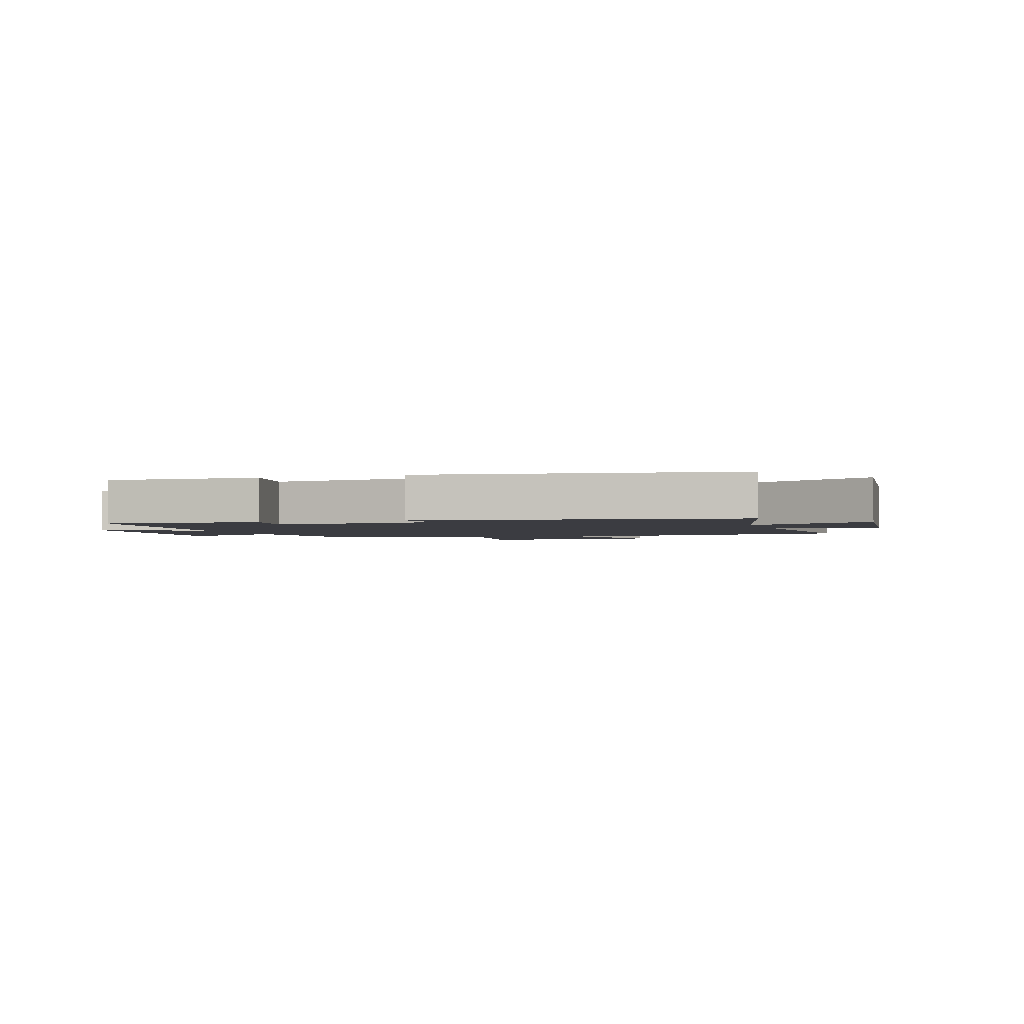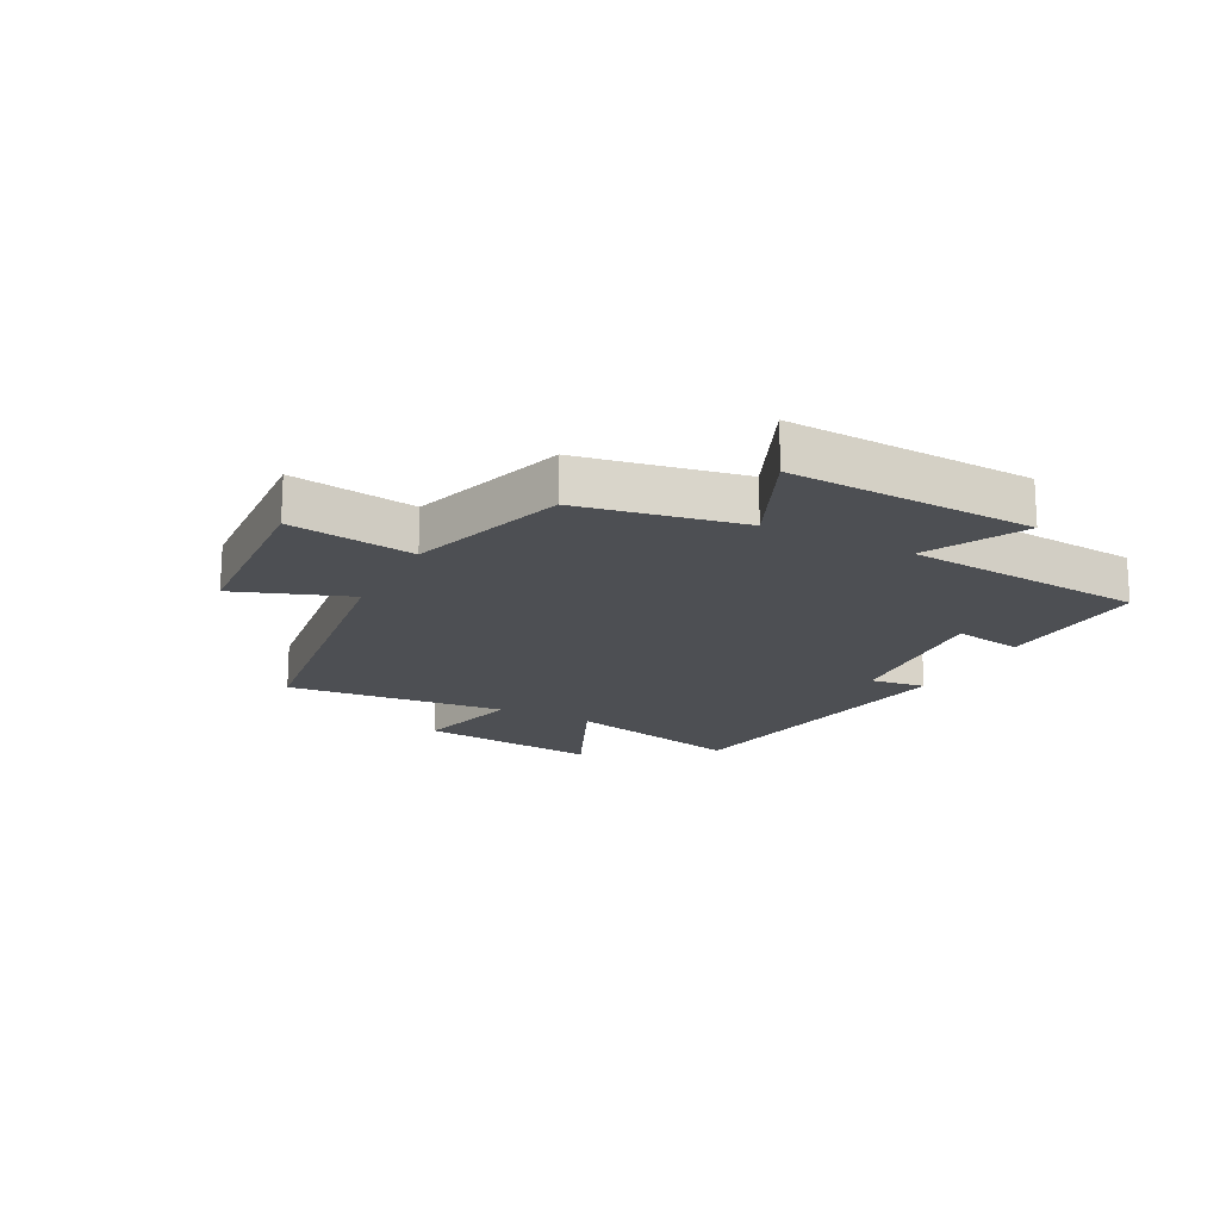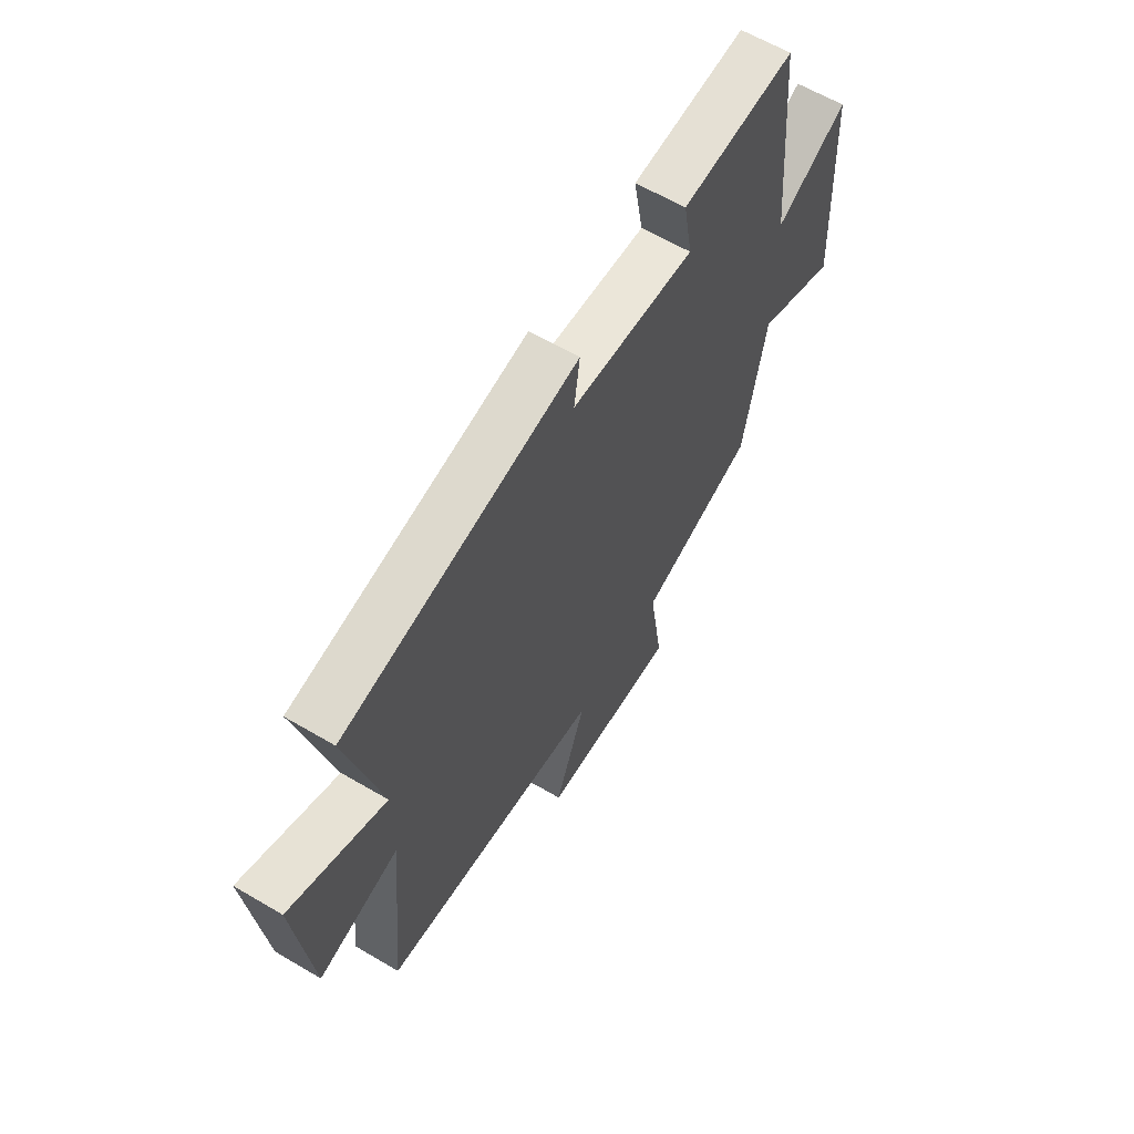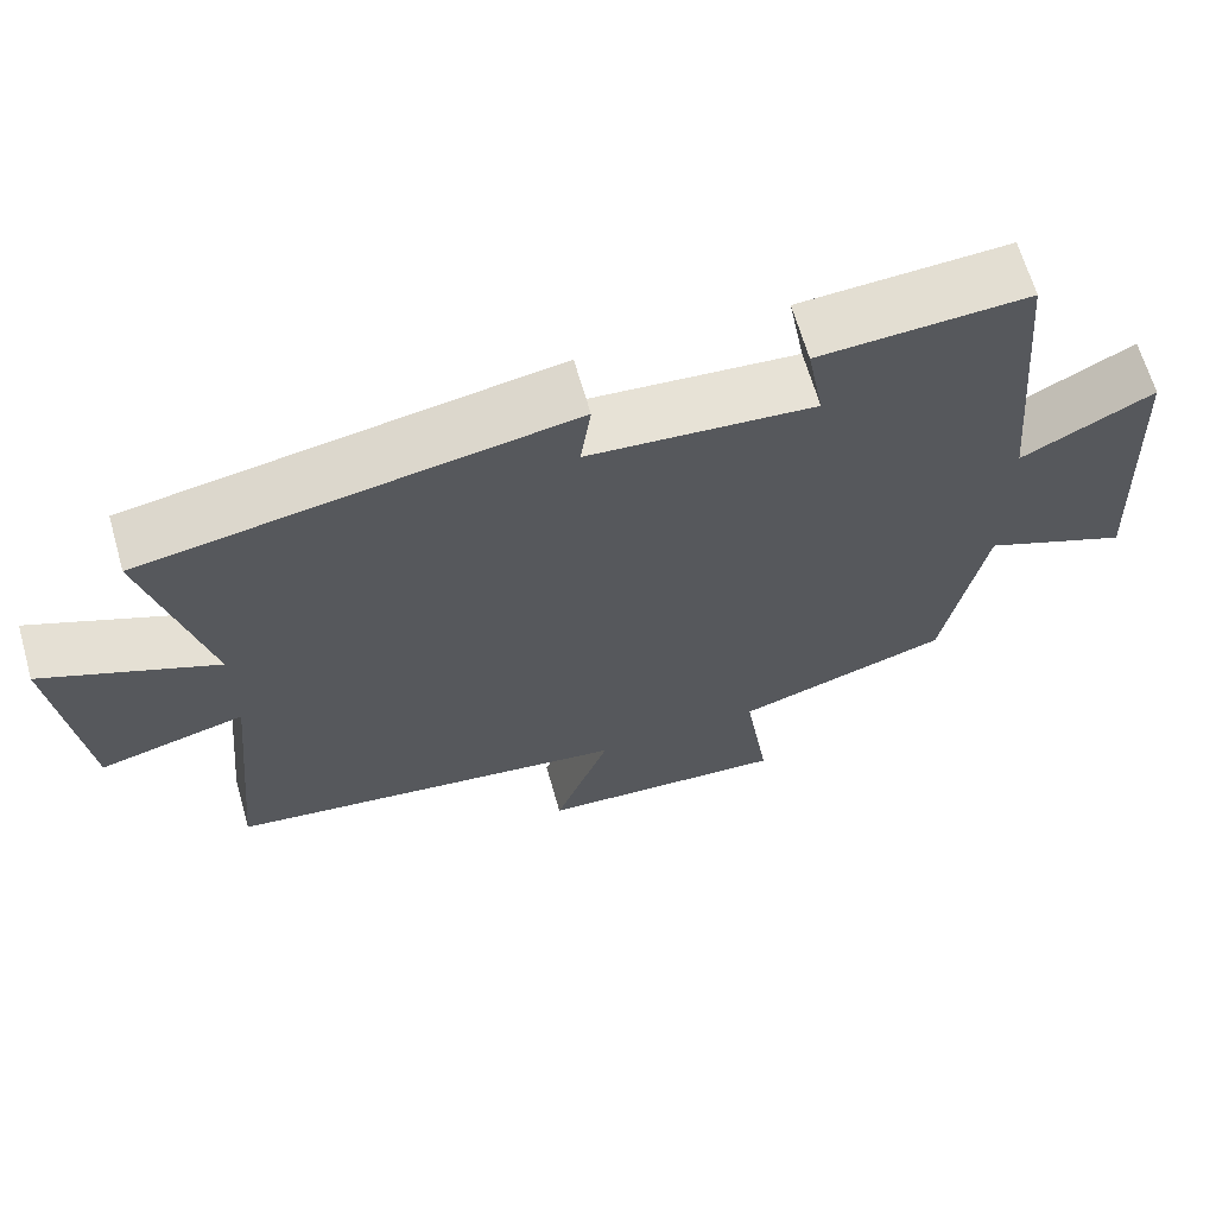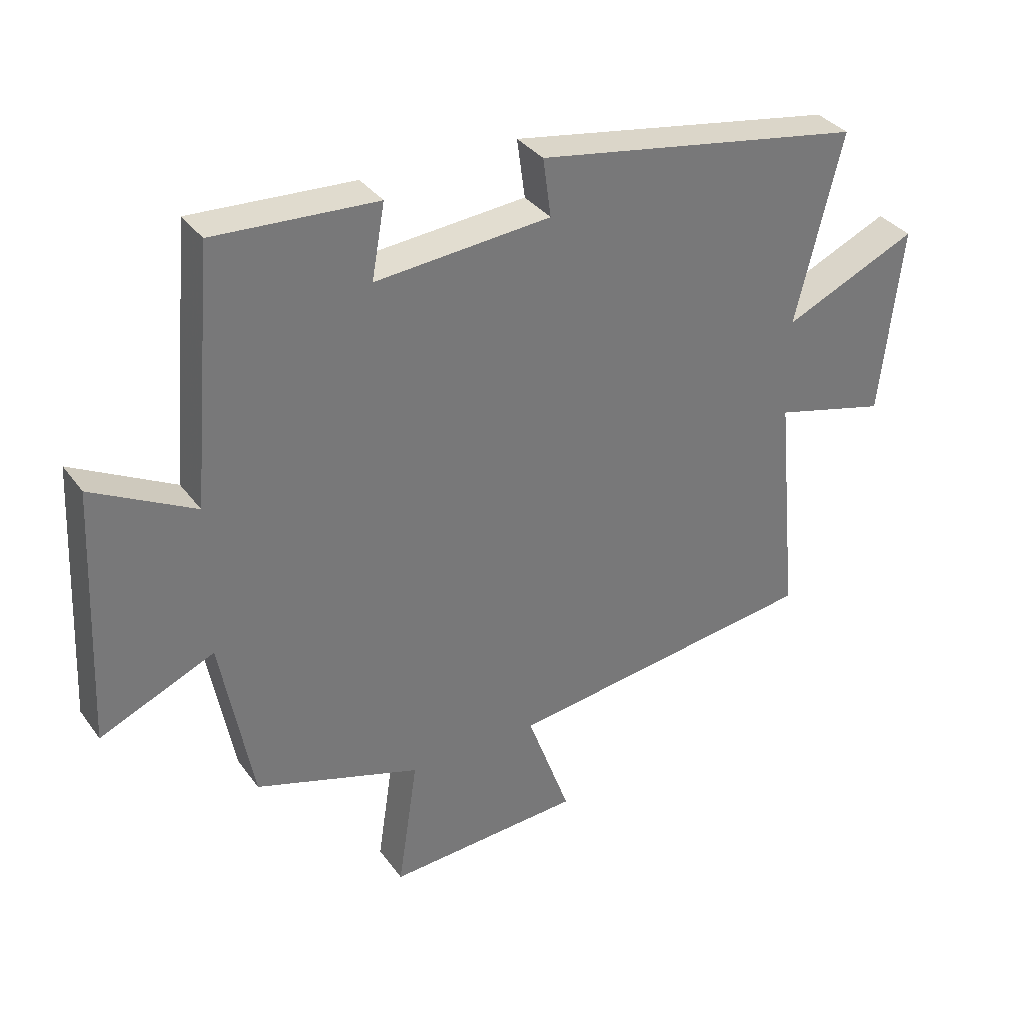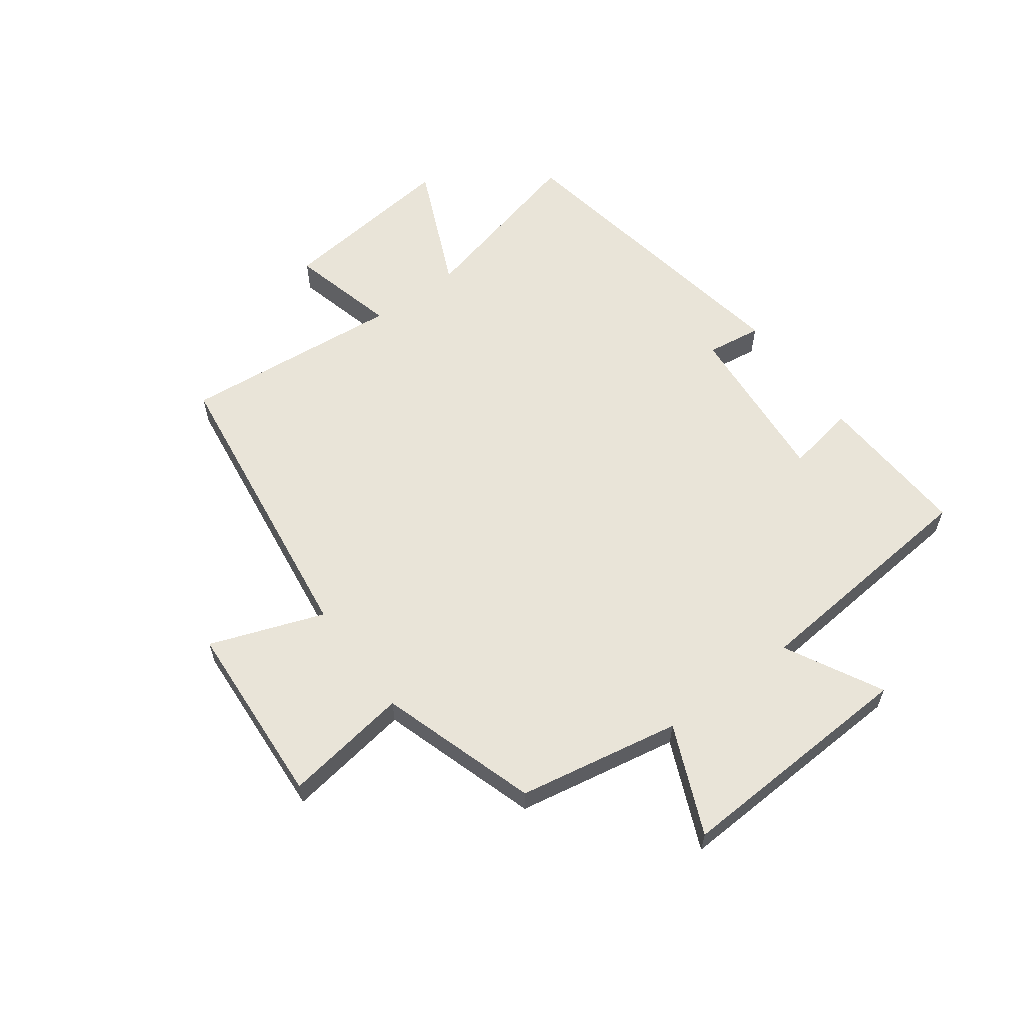
<metadata>
{"format":"obj","ext":"obj","renderer":"f3d","projection":"perspective","resolution":1024,"background":"white","views":[{"elev":-2.2,"azim":18.6,"up":"+Y"},{"elev":-17.8,"azim":-117.4,"up":"+Y"},{"elev":61.9,"azim":120.9,"up":"+Z"},{"elev":65.6,"azim":164.0,"up":"+Z"},{"elev":34.4,"azim":-30.8,"up":"+Z"},{"elev":60.1,"azim":-126.5,"up":"+Y"}]}
</metadata>
<code>
v 0.575 0.07 0.411
v 0.5 0.07 0.107
v 0.716 0.07 0.203
v 0.682 0.07 -0.103
v 0.5 0.07 -0.057
v 0.536 0.07 -0.431
v 0.03 0.07 -0.5
v 0.1 0.07 -0.692
v -0.214 0.07 -0.712
v -0.182 0.07 -0.5
v -0.449 0.07 -0.416
v -0.5 0.07 -0.141
v -0.684 0.07 -0.221
v -0.664 0.07 0.193
v -0.5 0.07 0.107
v -0.464 0.07 0.514
v -0.203 0.07 0.5
v -0.224 0.07 0.382
v 0.058 0.07 0.406
v 0.045 0.07 0.5
v 0.575 0 0.411
v 0.5 0 0.107
v 0.716 0 0.203
v 0.682 0 -0.103
v 0.5 0 -0.057
v 0.536 0 -0.431
v 0.03 0 -0.5
v 0.1 0 -0.692
v -0.214 0 -0.712
v -0.182 0 -0.5
v -0.449 0 -0.416
v -0.5 0 -0.141
v -0.684 0 -0.221
v -0.664 0 0.193
v -0.5 0 0.107
v -0.464 0 0.514
v -0.203 0 0.5
v -0.224 0 0.382
v 0.058 0 0.406
v 0.045 0 0.5
f 19 20 1 2
f 18 19 2
f 15 16 17 18
f 15 18 2
f 12 13 14 15
f 12 15 2
f 11 12 2
f 10 11 2
f 7 8 9 10
f 5 6 7 10
f 5 10 2 3
f 3 4 5
f 22 21 40 39
f 22 39 38
f 38 37 36 35
f 22 38 35
f 35 34 33 32
f 22 35 32
f 22 32 31
f 22 31 30
f 30 29 28 27
f 30 27 26 25
f 23 22 30 25
f 25 24 23
f 1 21 22 2
f 2 22 23 3
f 3 23 24 4
f 4 24 25 5
f 5 25 26 6
f 6 26 27 7
f 7 27 28 8
f 8 28 29 9
f 9 29 30 10
f 10 30 31 11
f 11 31 32 12
f 12 32 33 13
f 13 33 34 14
f 14 34 35 15
f 15 35 36 16
f 16 36 37 17
f 17 37 38 18
f 18 38 39 19
f 19 39 40 20
f 20 40 21 1

</code>
